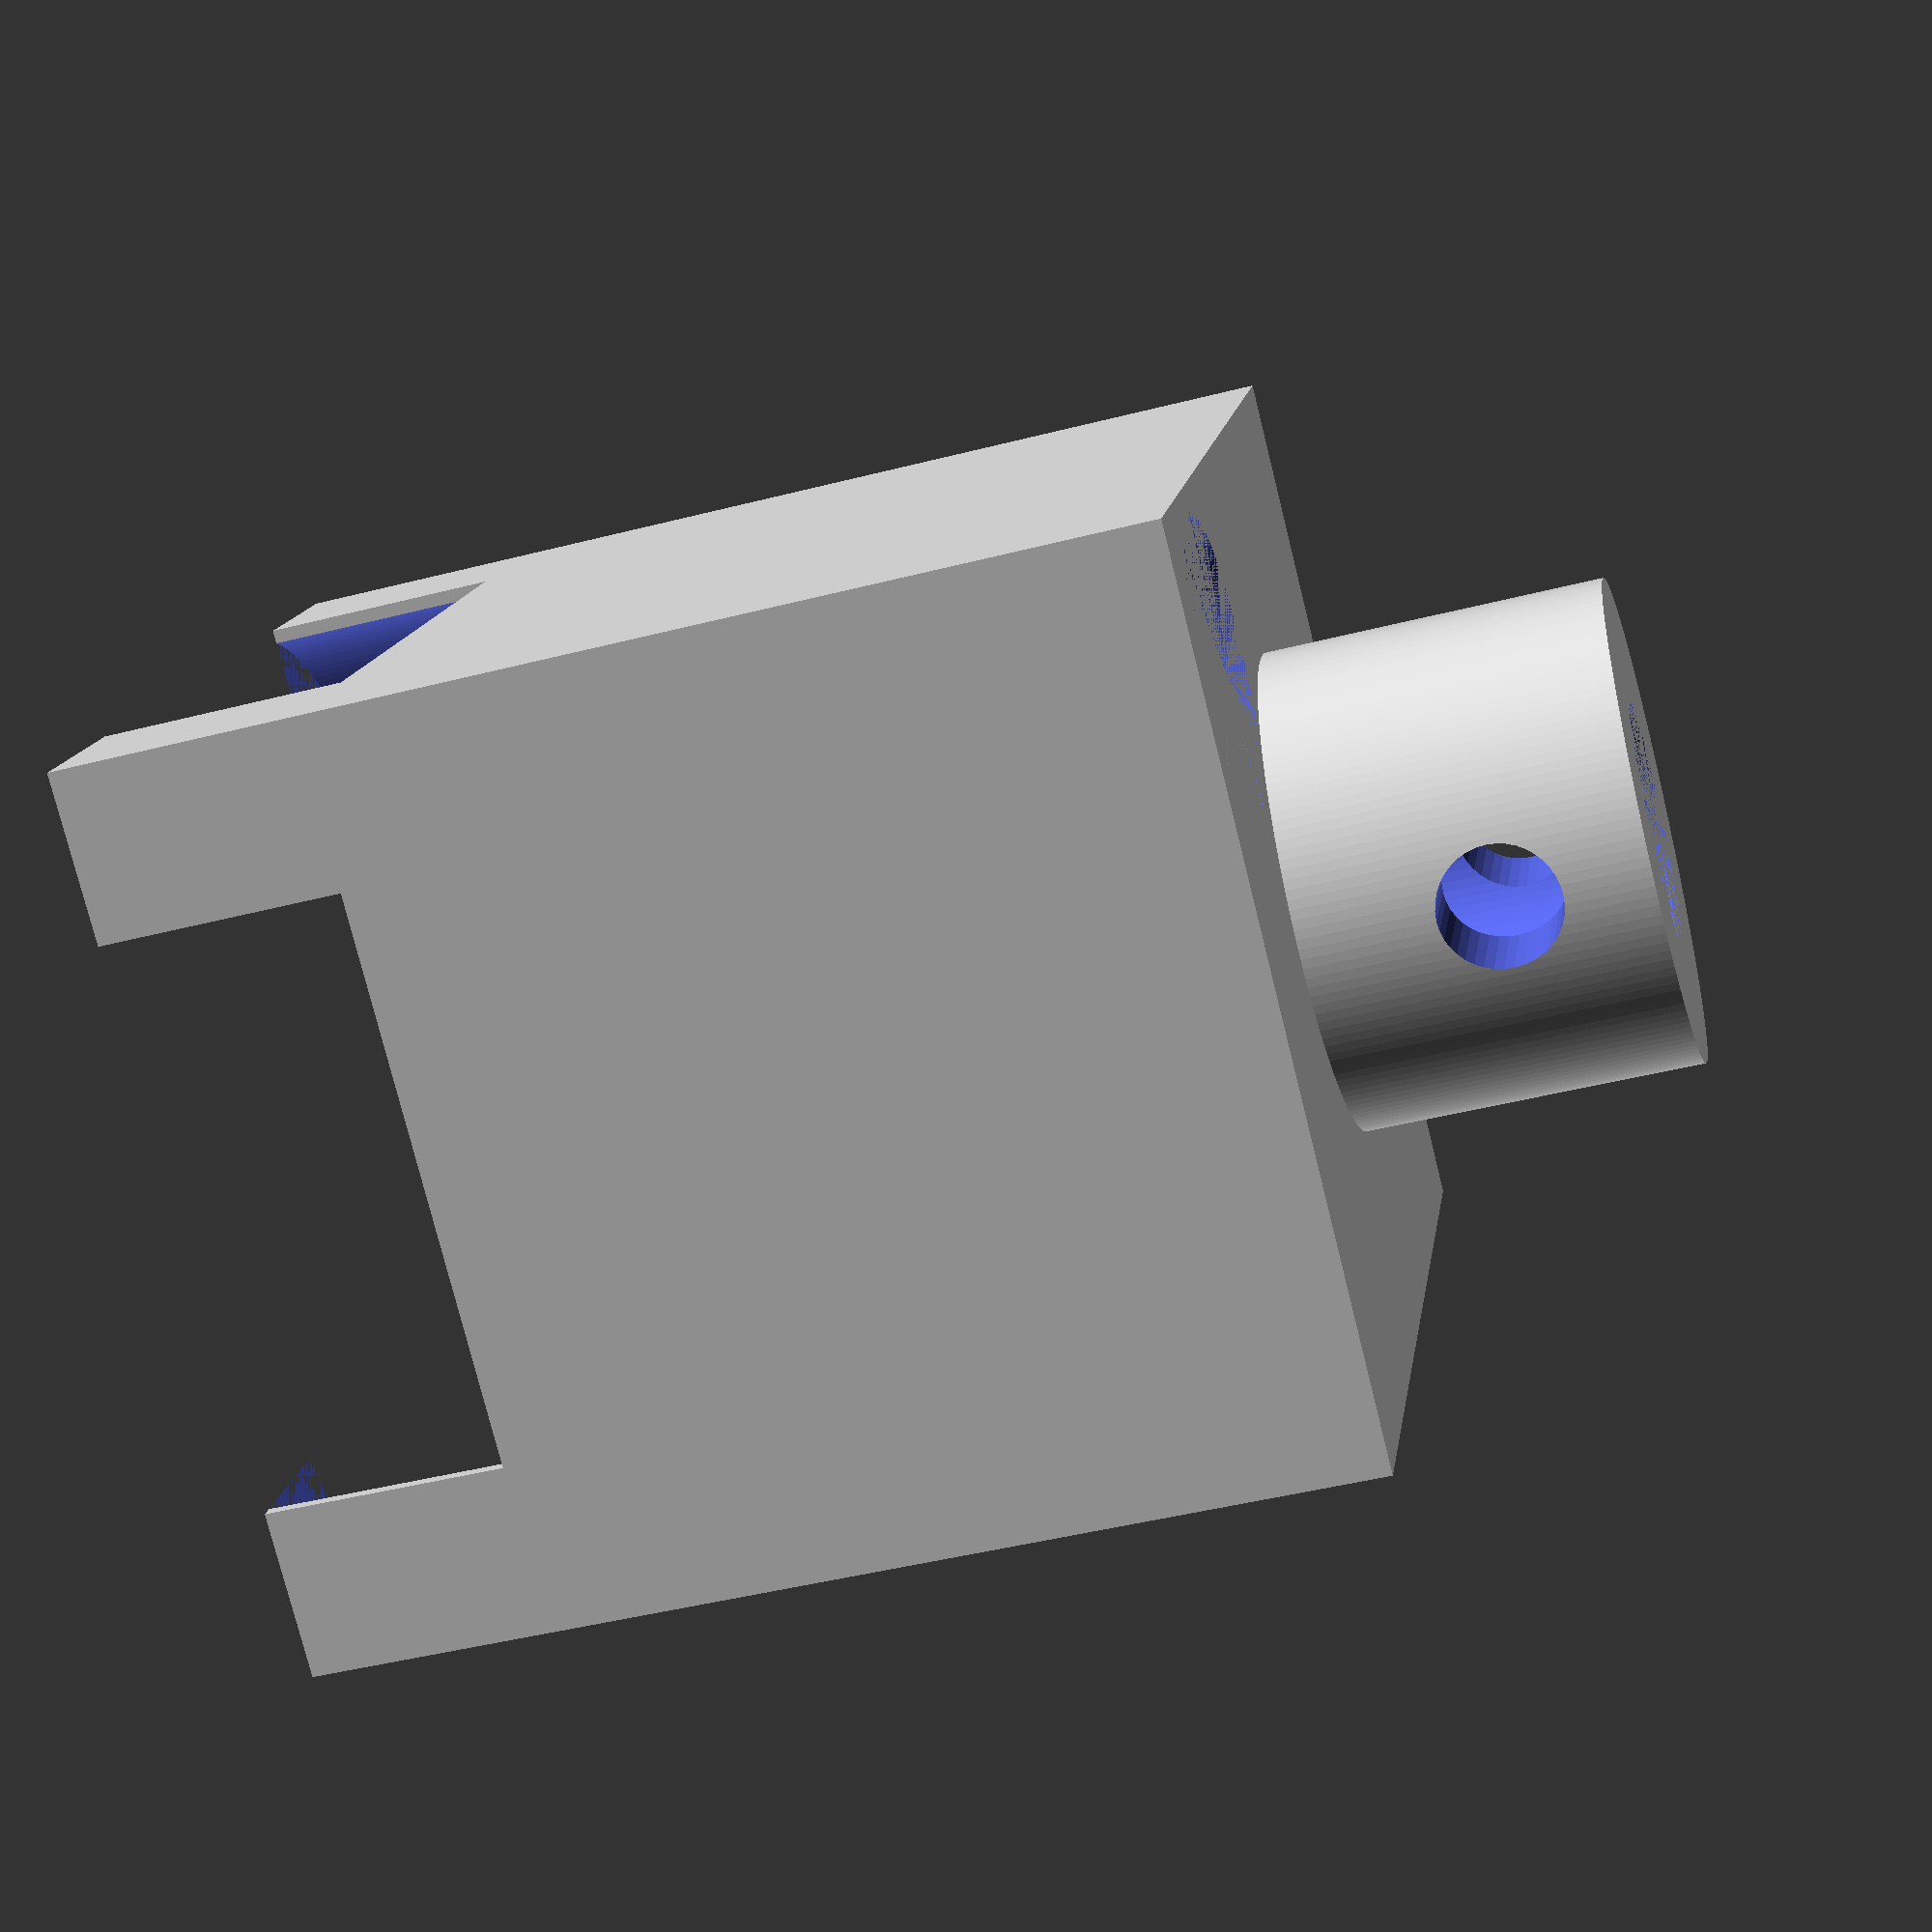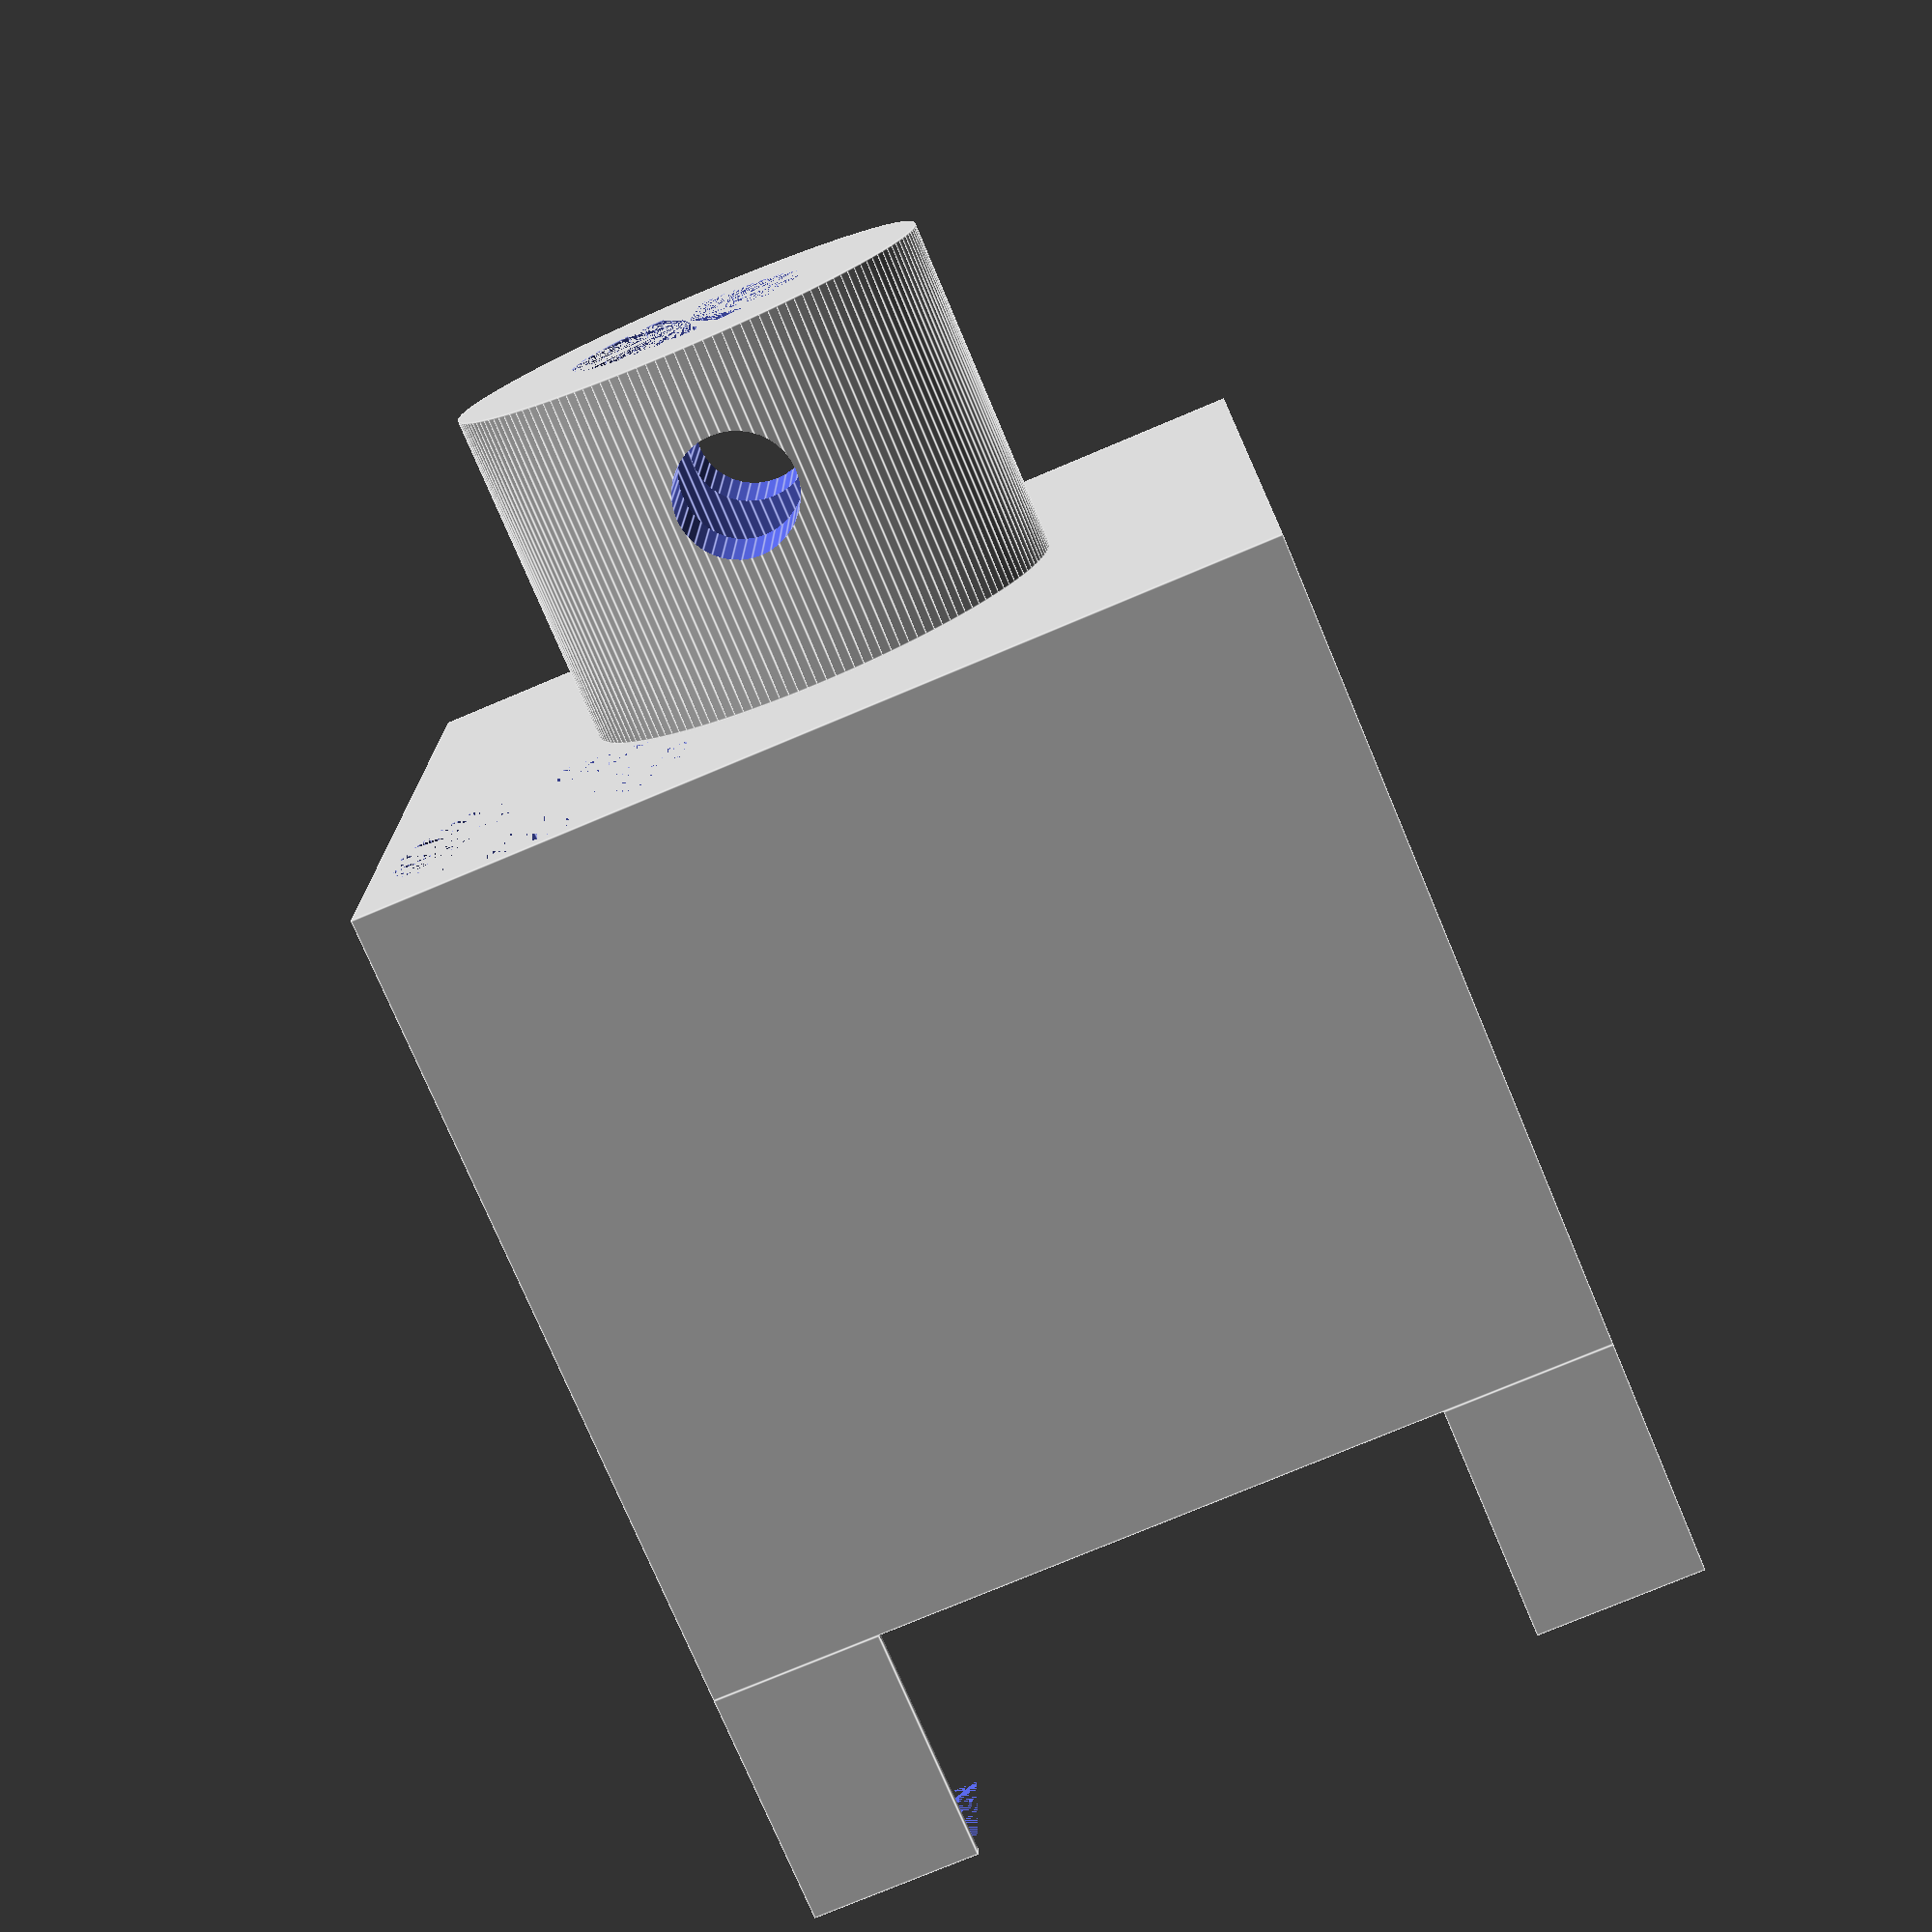
<openscad>

//fa最小角度 fs最小尺寸
$fa=0.5;
$fs=0.2;
// m3螺丝孔，需要使用丝锥攻丝
m3_hole = 2.5;

claw_size_x=18.8;
claw_size_y=18.8;
claw_r=5.2;
claw_height=5;
module claw(){
    difference(){
        union(){
            translate([-claw_size_x/2, -claw_size_y/2, 0 ]) cube([claw_size_x,claw_size_y,17]);
            translate([-claw_size_x/2, -claw_size_y/2, 17]) claw_1(0);
            translate([claw_size_x/2,  -claw_size_y/2, 17]) claw_1(1);
            translate([claw_size_x/2,  claw_size_y/2,  17]) claw_1(2);
            translate([-claw_size_x/2, claw_size_y/2,  17]) claw_1(3);
            translate([0, 0, -7]) cylinder(h=7,r=5);
        }
        // 电机轴
        translate([0, 0, -7 ]) cylinder(h=13,r=2.5);
        // 磁铁位置
        translate([8.1/sqrt(2)+0.1, 8.1/sqrt(2)+0.1, 0]) cylinder(h=3,r=3.1);
        // 顶丝孔
        translate([0,0,-7+3]) rotate([0,90,0]) cylinder(h=50,r=m3_hole/2,center=true);
    }
    
}
// 一个爪子
module claw_1(dir){
    rotate([0,0,dir*90]){
        difference(){
            cube([3.5, 3.5, claw_height]);
            translate([claw_r, claw_r, 0]) cylinder(h=claw_height,r=claw_r);
        }
    }
}
claw();
</openscad>
<views>
elev=225.9 azim=239.1 roll=73.6 proj=p view=wireframe
elev=75.6 azim=90.4 roll=202.8 proj=p view=edges
</views>
